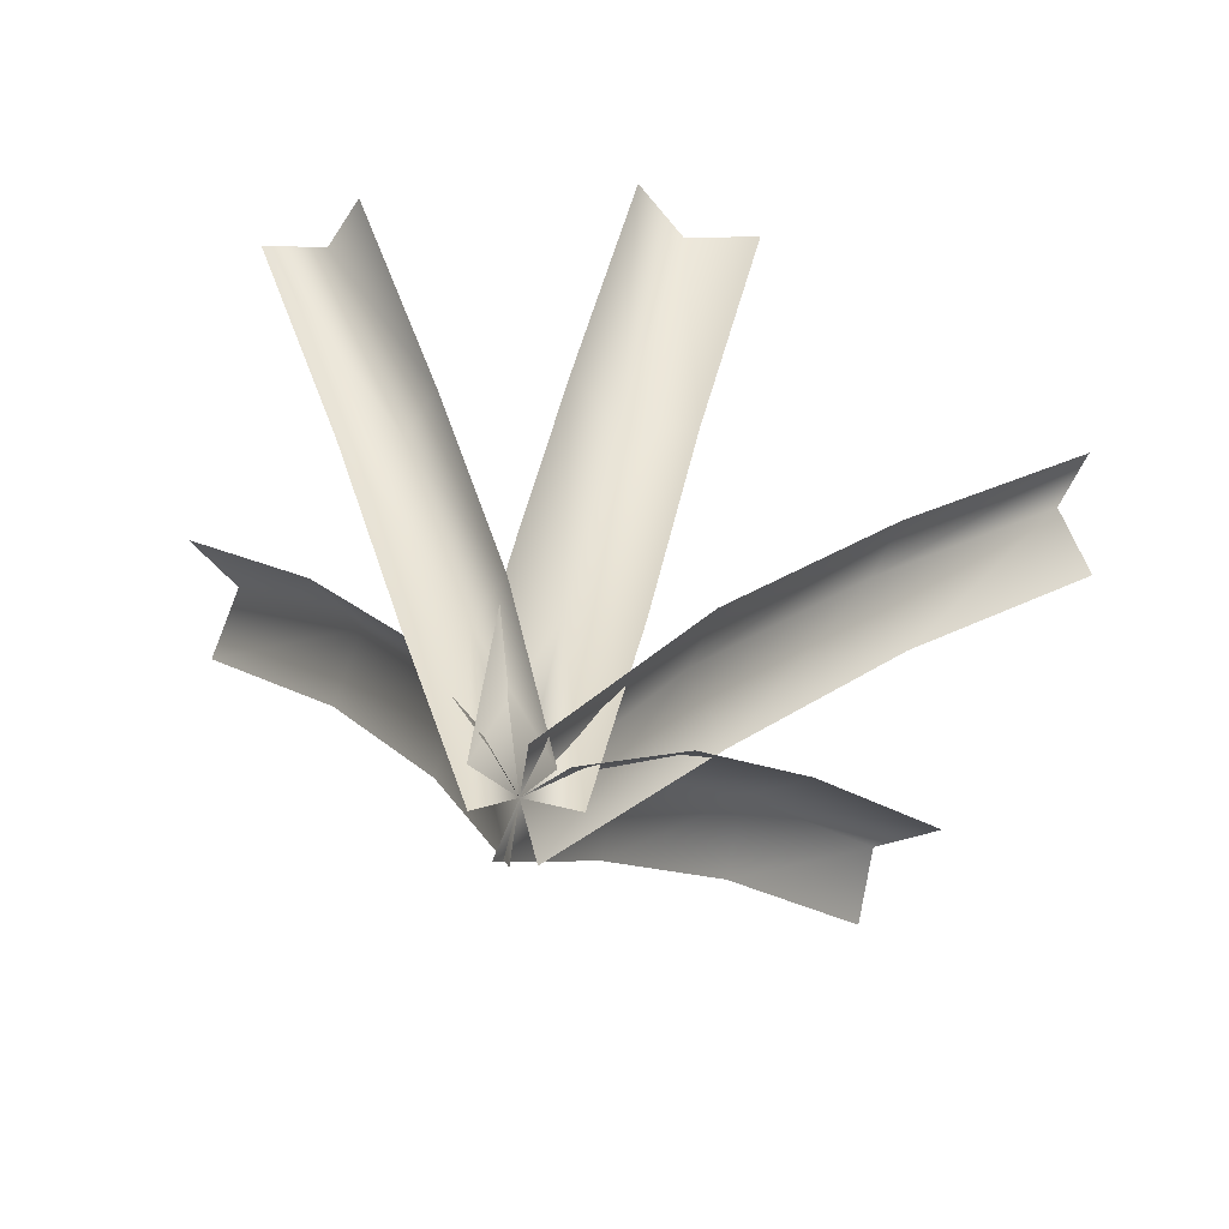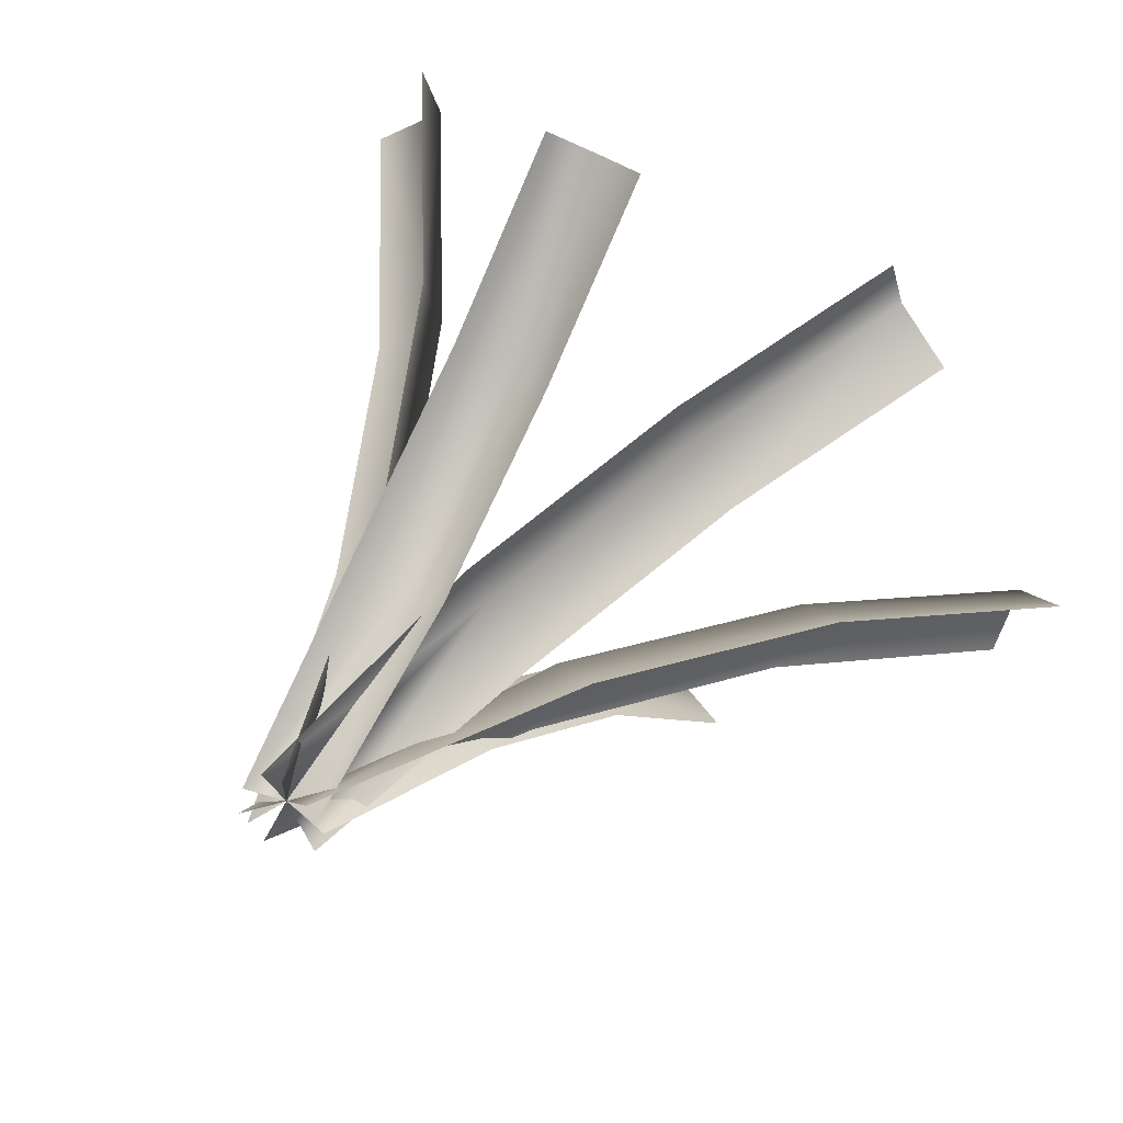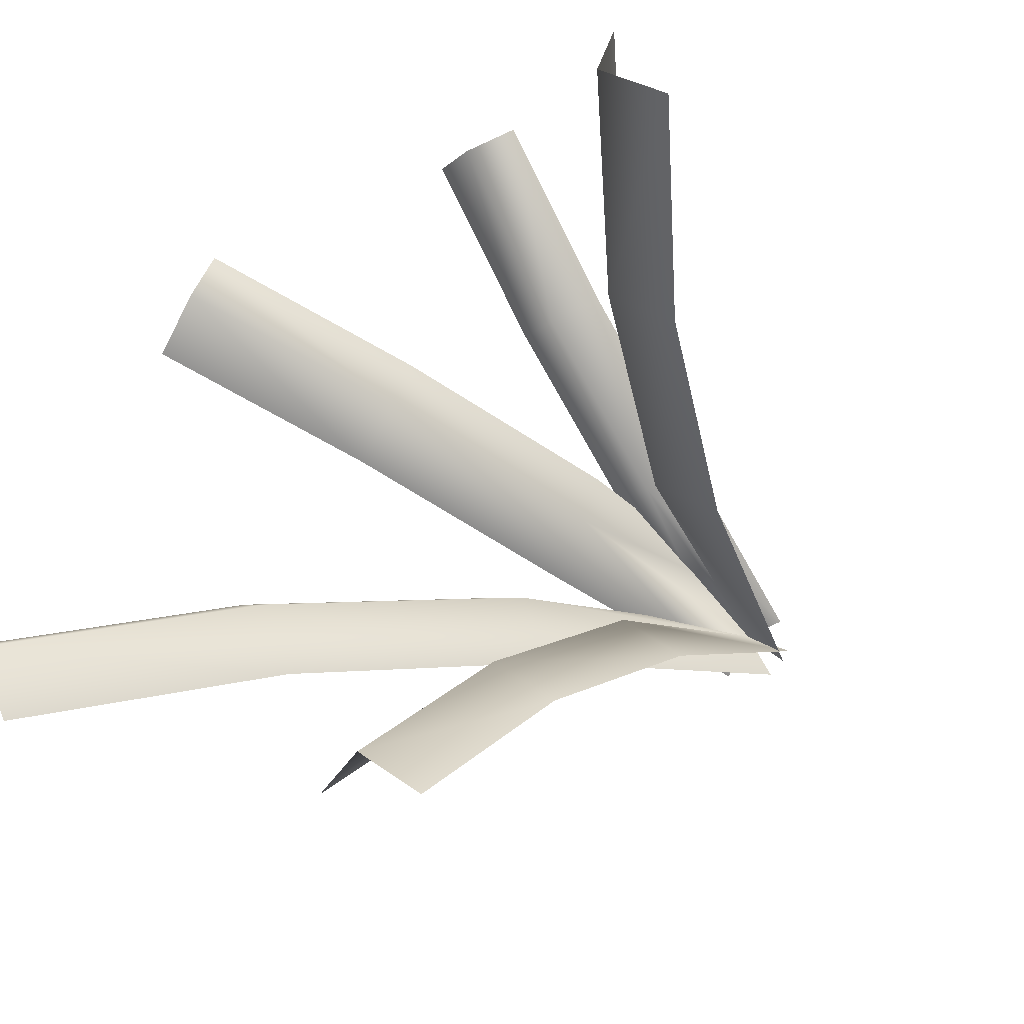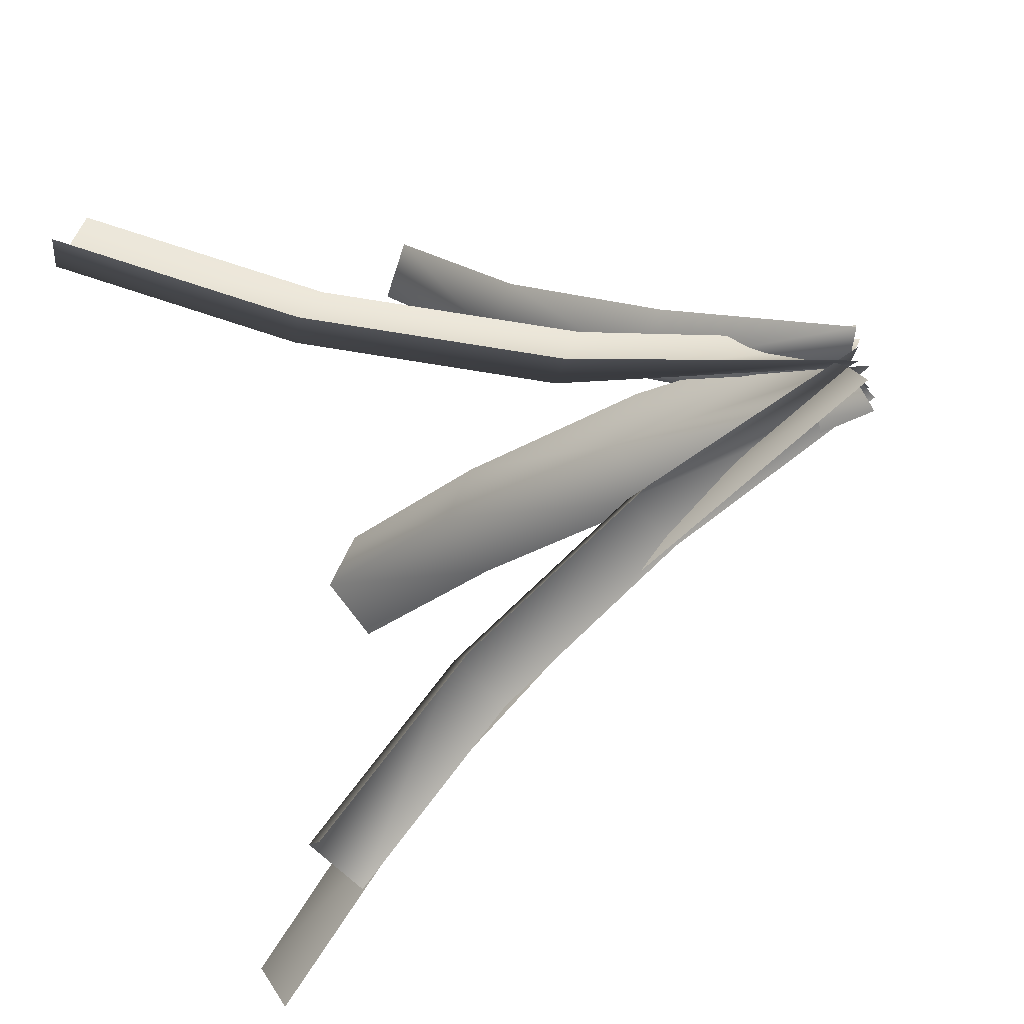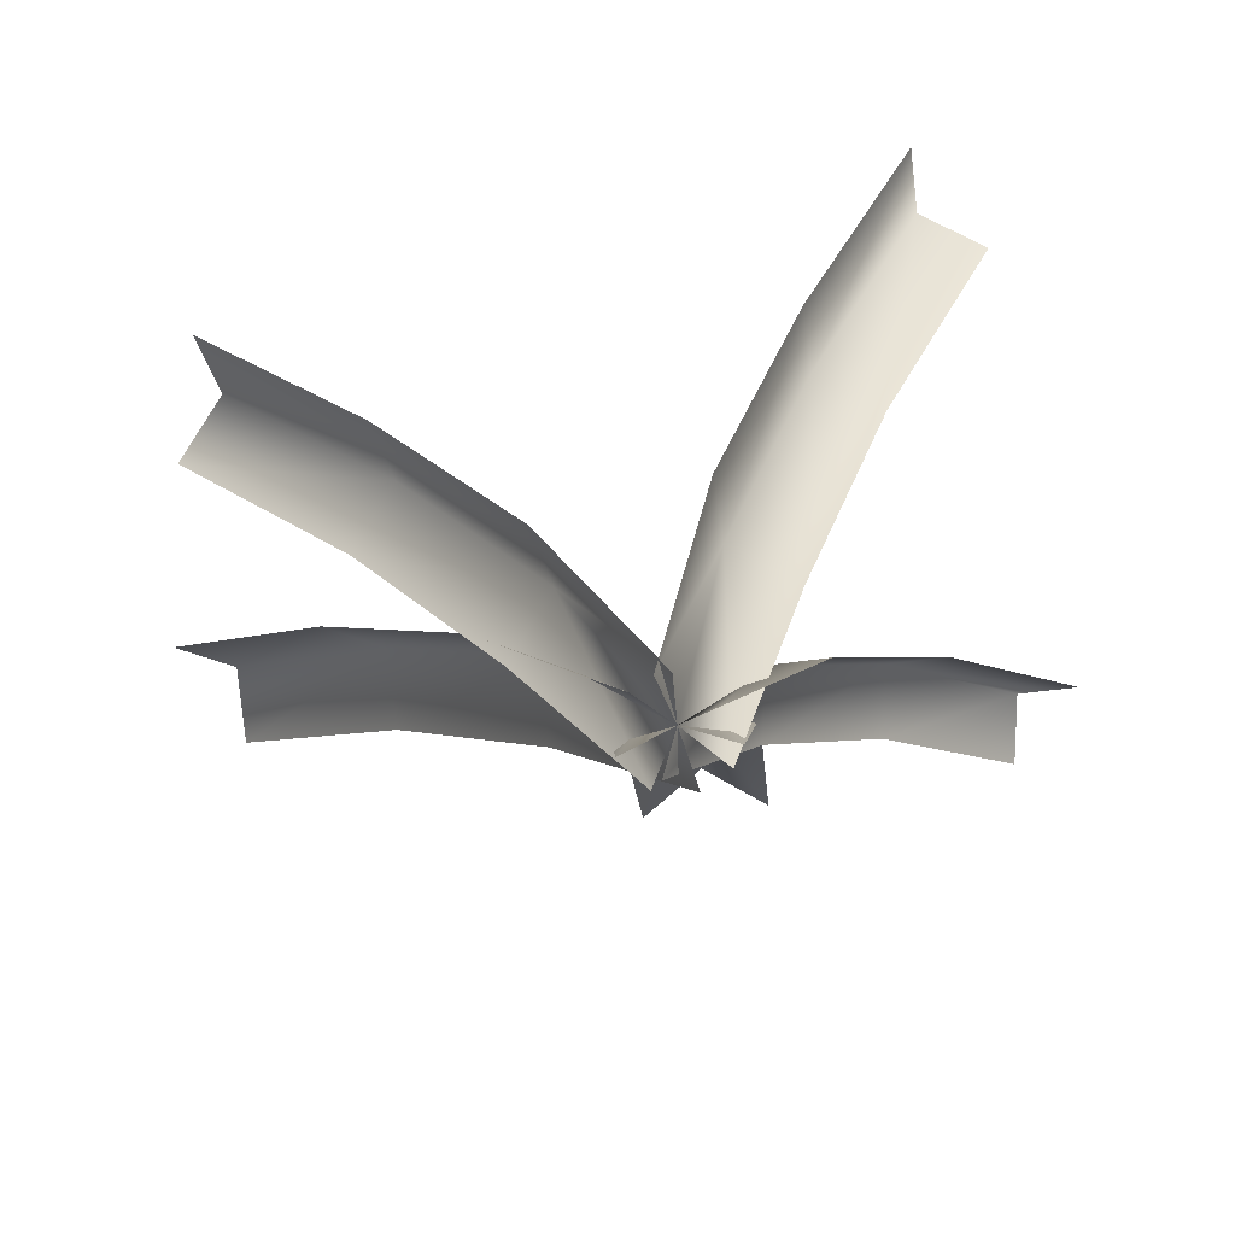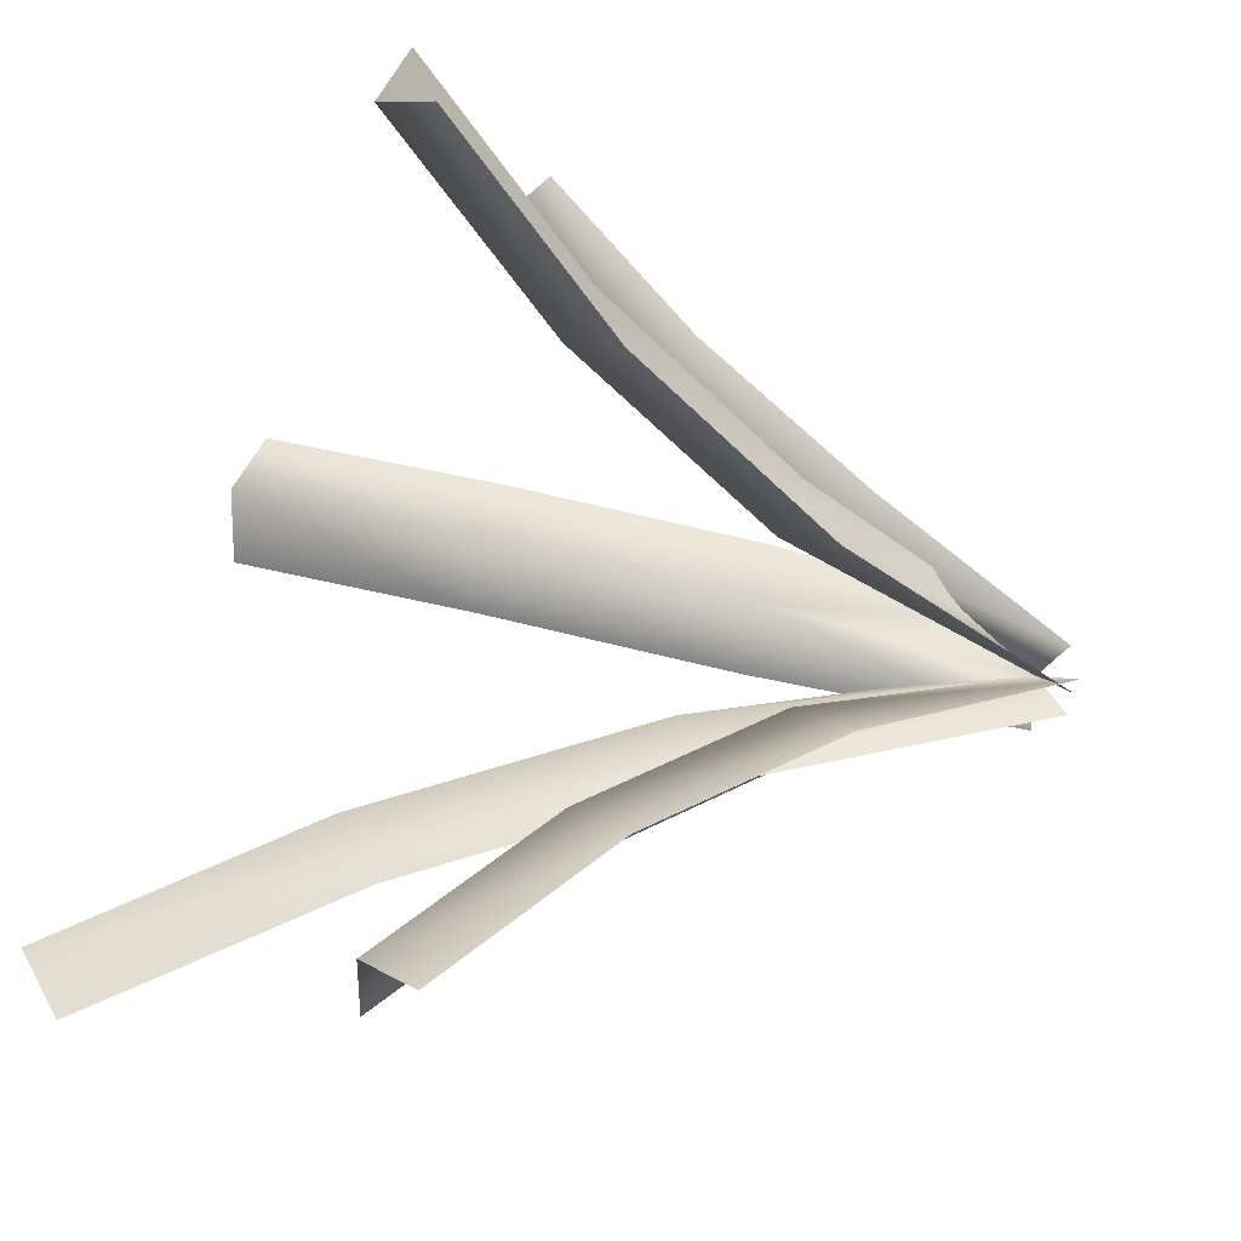
<metadata>
{"format":"obj","ext":"obj","renderer":"f3d","projection":"perspective","resolution":1024,"background":"white","views":[{"elev":-74.5,"azim":35.7,"up":"+Y"},{"elev":47.0,"azim":27.4,"up":"+Z"},{"elev":-33.6,"azim":-147.2,"up":"+Z"},{"elev":-47.1,"azim":-72.5,"up":"+Z"},{"elev":-68.5,"azim":-114.7,"up":"+Y"},{"elev":-35.2,"azim":-117.1,"up":"+Z"}]}
</metadata>
<code>
g t_Waterlilly_B_
v -36.38 128.7 35.37
v -35.5 135.5 18.09
v -66.21 191 33.73
v -67.08 184.2 51.01
v -8.585 -3.76 -8.778
v -26.45 66.05 -3.357
v -11.96 72.87 6.094
v 4e-06 1e-06 2e-06
v -12.83 66.06 23.37
v 2.055 -3.76 12.11
v -49.99 128.7 8.638
v -80.7 184.2 24.28
v 18.67 88.3 58.28
v 5.617 95.57 53.17
v 11.16 129.7 91.76
v 24.22 122.4 96.87
v -8.235 -4.344 4.559
v -8.226 45.37 30.41
v 1.589 53.6 21.17
v -0 -4e-06 6e-06
v 14.64 46.33 26.29
v 9.63 -3.6 1.333
v -4.197 87.34 62.41
v 1.35 121.4 101
v 54.97 112.9 15.53
v 40.27 120.1 24.2
v 72.12 167.2 43.33
v 86.81 160 34.66
v -3.117 -3.857 11.8
v 14.12 58.23 25.99
v 14.89 65.44 8.944
v -1e-06 -4e-06 5e-06
v 29.58 58.24 0.2732
v 8.954 -3.857 -8.291
v 39.51 112.8 41.24
v 71.36 160 60.38
v 61.78 130.6 -56.29
v 63.98 139.5 -39.98
v 105.5 193.5 -65.91
v 103.3 184.5 -82.22
v 8.459 -4.717 8.533
v 41.34 67.54 -8.146
v 27.65 76.45 -17.28
v -8e-06 0 6e-06
v 25.45 67.55 -33.59
v -3.961 -4.717 -11.34
v 77.67 130.6 -30.85
v 119.2 184.5 -56.78
v 3.102 100.2 -67.31
v 15.61 108.2 -56.3
v 26.66 148.1 -96.15
v 14.15 140.1 -107.2
v 12.08 -4.148 0.2781
v 22.74 52.11 -25.86
v 6.341 60.11 -22.86
v 1e-06 -2e-06 1e-05
v -6.17 52.11 -33.88
v -10.5 -4.148 -5.985
v 32.01 100.2 -59.29
v 43.06 140.1 -99.14
f 19 18 23
f 18 19 17
f 20 17 19
f 19 23 14
f 24 14 23
f 14 24 15
f 19 22 20
f 22 19 21
f 14 21 19
f 21 14 13
f 15 13 14
f 13 15 16
f 1 3 4
f 3 1 2
f 9 2 1
f 2 9 7
f 10 7 9
f 7 10 8
f 7 8 5
f 2 12 3
f 12 2 11
f 7 11 2
f 11 7 6
f 5 6 7
f 31 30 35
f 30 31 29
f 32 29 31
f 31 35 26
f 36 26 35
f 26 36 27
f 31 34 32
f 34 31 33
f 26 33 31
f 33 26 25
f 27 25 26
f 25 27 28
f 43 42 47
f 42 43 41
f 44 41 43
f 43 47 38
f 48 38 47
f 38 48 39
f 43 46 44
f 46 43 45
f 38 45 43
f 45 38 37
f 39 37 38
f 37 39 40
f 55 54 59
f 54 55 53
f 56 53 55
f 55 59 50
f 60 50 59
f 50 60 51
f 55 58 56
f 58 55 57
f 50 57 55
f 57 50 49
f 51 49 50
f 49 51 52

</code>
